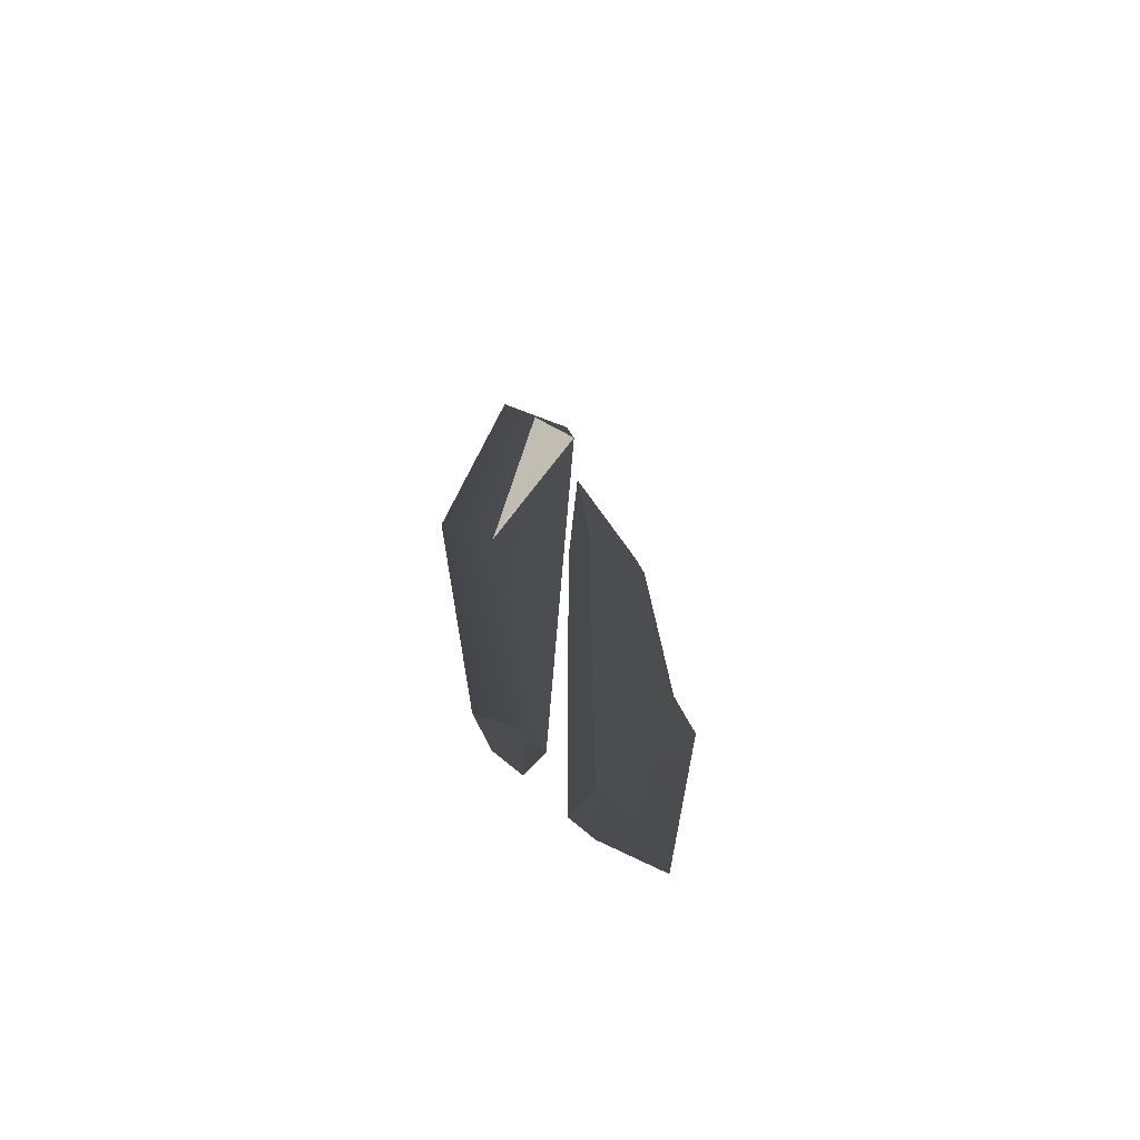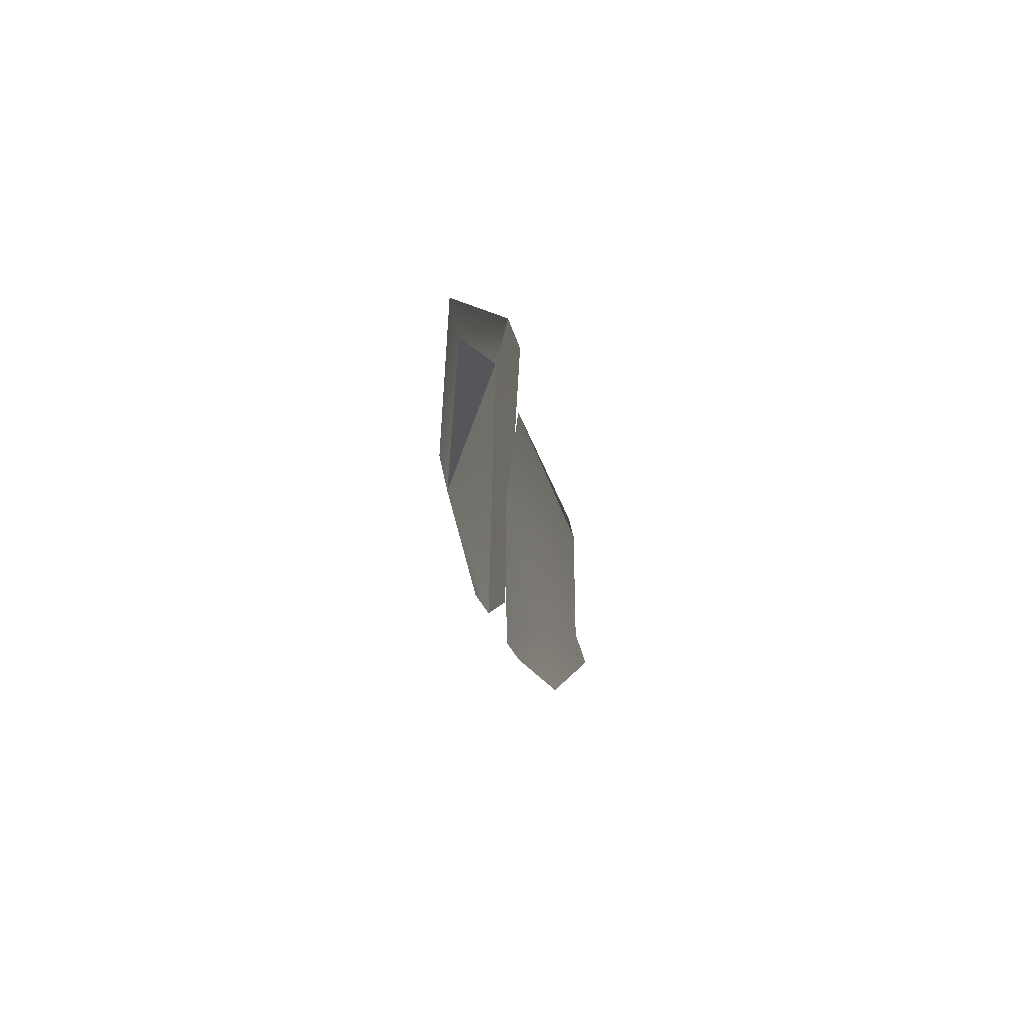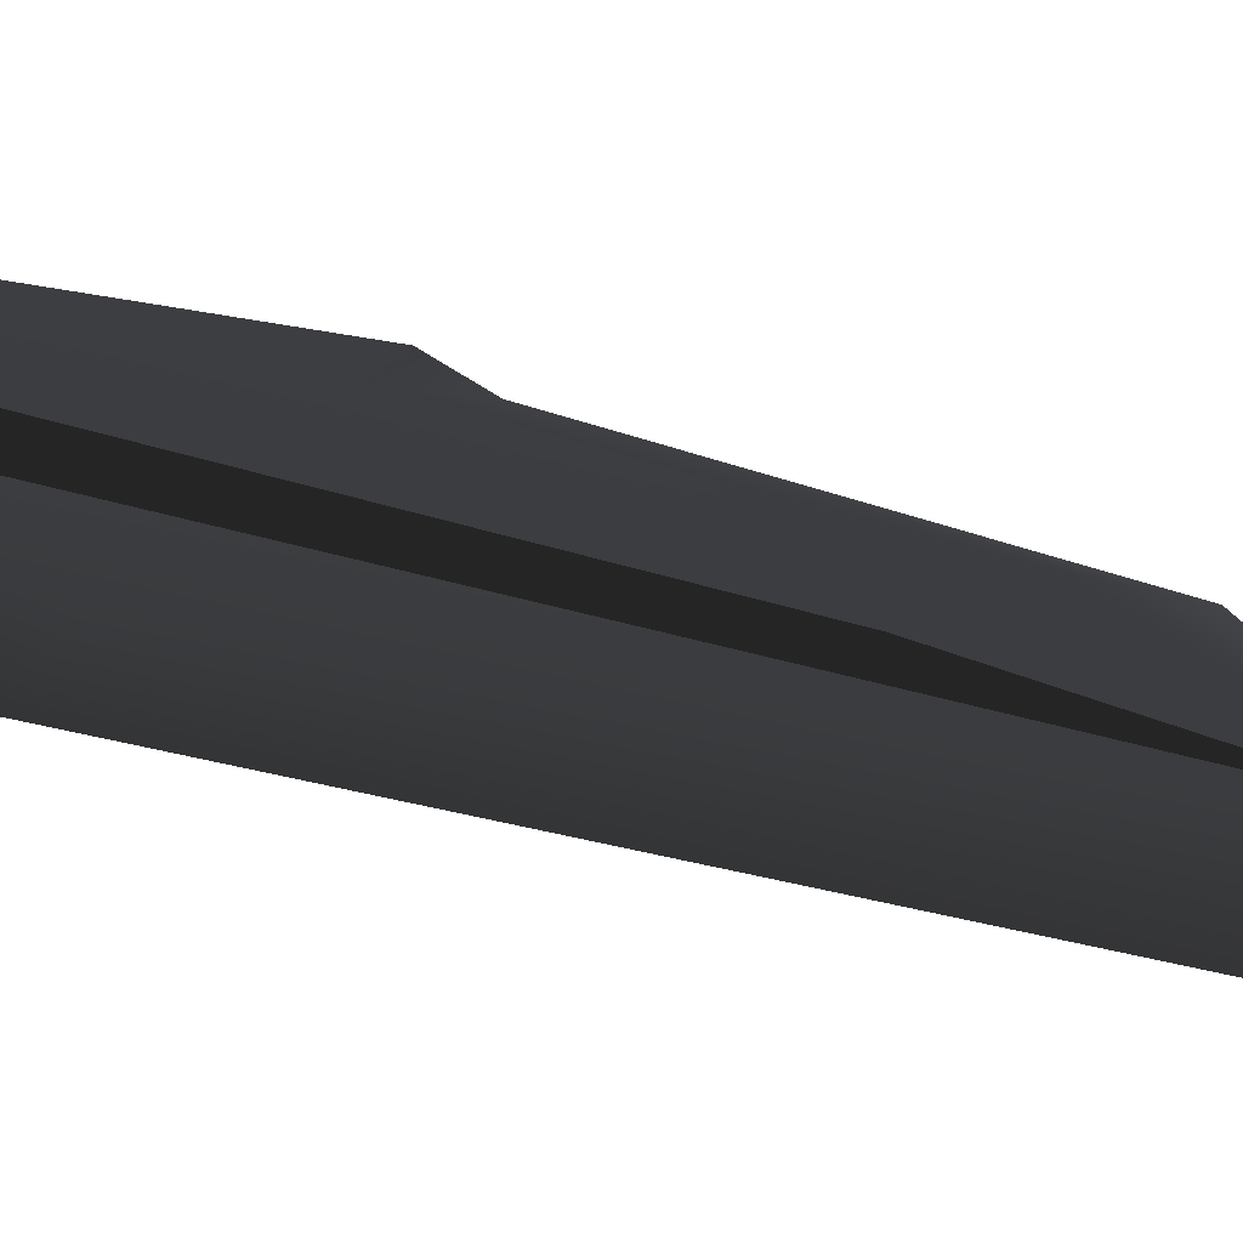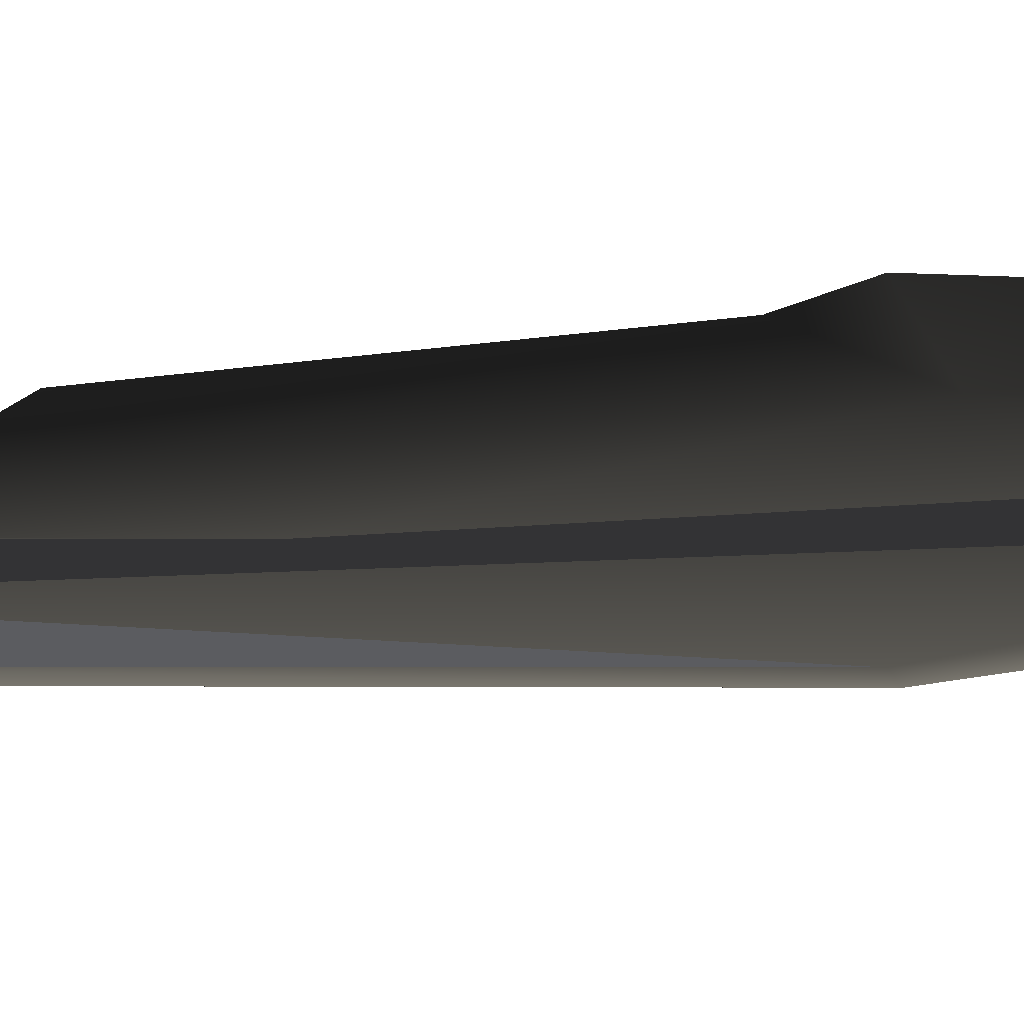
<metadata>
{"format":"obj","ext":"obj","renderer":"f3d","projection":"perspective","resolution":1024,"background":"white","views":[{"elev":-70.2,"azim":-41.9,"up":"+Z"},{"elev":71.5,"azim":55.3,"up":"+Z"},{"elev":31.3,"azim":-63.6,"up":"+Y"},{"elev":-36.0,"azim":95.4,"up":"+Y"}]}
</metadata>
<code>
g sword_arcane_006_blade
v -0.2073 -0.03443 0.8001
v -0.007904 -0.02571 1.916
v -0.1237 -0.02539 1.812
v 0.1554 -0.03169 1.387
v 0.2107 -0.0009336 1.469
v 0.02575 -0.0003796 1.723
v 0.1698 -0.02907 0.7276
v 0.2997 -0.004893 0.7842
v 0.254 -0.003564 0.884
v 0.2107 -0.0009336 1.469
v 0.1555 0.03015 1.387
v 0.02575 -0.0003796 1.723
v 0.2997 -0.004893 0.7842
v 0.1694 0.02476 0.7275
v 0.254 -0.003564 0.884
v -0.1237 -0.02539 1.812
v -0.1904 0.0002224 1.827
v -0.2932 0.0008645 0.7878
v -0.2073 -0.03443 0.8001
v -0.1265 -0.02571 0.1449
v -0.06634 -0.02571 0.1456
v -0.2073 -0.03443 0.8001
v -0.007904 -0.02571 1.916
v -0.1904 0.0002224 1.827
v -0.1237 -0.02539 1.812
v -0.007006 -0.0003796 2.07
v -0.007904 -0.02571 1.916
v -0.1863 -0.0003796 0.146
v -0.1265 -0.02571 0.1449
v -0.2932 0.0008645 0.7878
v -0.2073 -0.03443 0.8001
v 0.02575 -0.0003796 1.723
v 0.02433 -0.0003796 1.723
v 0.02654 -0.03134 1.295
v 0.1554 -0.03169 1.387
v 0.1698 -0.02907 0.7276
v 0.02485 -0.0313 0.1427
v 0.08094 -0.0313 0.1427
v 0.2997 -0.004893 0.7842
v 0.1698 -0.02907 0.7276
v 0.2 -0.0003796 0.1427
v 0.08094 -0.0313 0.1427
v 0.2107 -0.0009336 1.469
v 0.1554 -0.03169 1.387
v 0.254 -0.003564 0.884
v 0.1698 -0.02907 0.7276
v -0.007904 0.02496 1.916
v -0.2075 0.03531 0.8001
v -0.1237 0.02528 1.812
v -0.06634 0.02496 0.1456
v -0.1265 0.02496 0.1449
v -0.1237 0.02528 1.812
v -0.2075 0.03531 0.8001
v -0.2932 0.0008645 0.7878
v -0.1904 0.0002224 1.827
v -0.1237 0.02528 1.812
v -0.1904 0.0002224 1.827
v -0.007006 -0.0003796 2.07
v -0.007904 0.02496 1.916
v -0.1265 0.02496 0.1449
v -0.1863 -0.0003796 0.146
v -0.2932 0.0008645 0.7878
v -0.2075 0.03531 0.8001
v 0.02575 -0.0003796 1.723
v 0.02662 0.03051 1.295
v 0.02433 -0.0003796 1.723
v 0.1555 0.03015 1.387
v 0.1694 0.02476 0.7275
v 0.02485 0.03055 0.1427
v 0.08094 0.03055 0.1427
v 0.1694 0.02476 0.7275
v 0.2997 -0.004893 0.7842
v 0.2 -0.0003796 0.1427
v 0.08094 0.03055 0.1427
v 0.1555 0.03015 1.387
v 0.2107 -0.0009336 1.469
v 0.254 -0.003564 0.884
v 0.1694 0.02476 0.7275
v -0.06634 0.02496 0.1456
v -0.007904 -0.02571 1.916
v -0.06634 -0.02571 0.1456
v -0.007904 0.02496 1.916
v -0.007006 -0.0003796 2.07
v 0.02654 -0.03134 1.295
v 0.02433 -0.0003796 1.723
v 0.02662 0.03051 1.295
v 0.02485 -0.0313 0.1427
v 0.02485 0.03055 0.1427
g sword_arcane_006_blade_0
f 3 2 1
f 6 5 4
f 9 8 7
f 12 11 10
f 15 14 13
f 18 17 16
f 19 18 16
f 22 21 20
f 21 22 23
f 26 25 24
f 25 26 27
f 30 29 28
f 29 30 31
f 34 33 32
f 35 34 32
f 36 34 35
f 37 34 36
f 37 36 38
f 41 40 39
f 40 41 42
f 45 44 43
f 44 45 46
f 49 48 47
f 48 50 47
f 48 51 50
f 54 53 52
f 55 54 52
f 58 57 56
f 58 56 59
f 62 61 60
f 62 60 63
f 66 65 64
f 65 67 64
f 68 67 65
f 69 68 65
f 68 69 70
f 73 72 71
f 73 71 74
f 77 76 75
f 77 75 78
f 81 80 79
f 80 82 79
f 80 83 82
f 86 85 84
f 84 87 86
f 87 88 86

</code>
